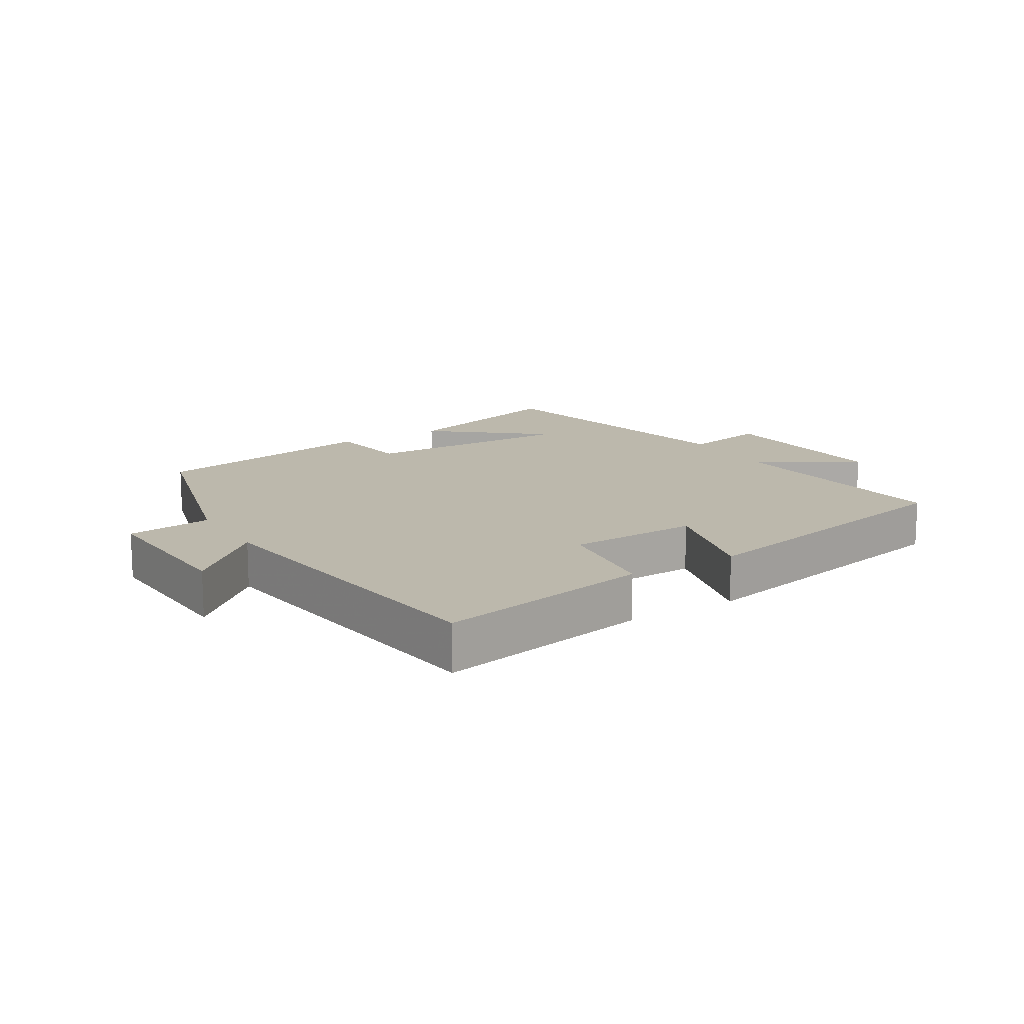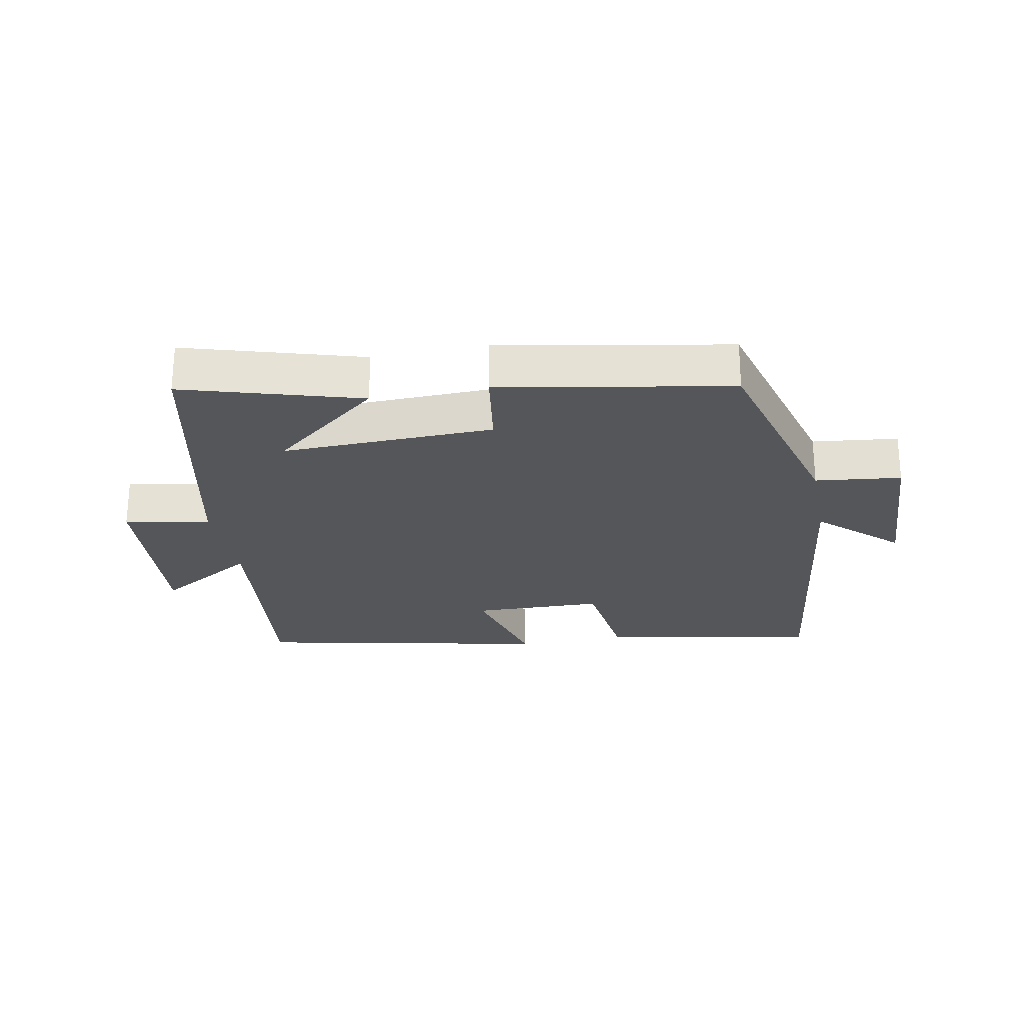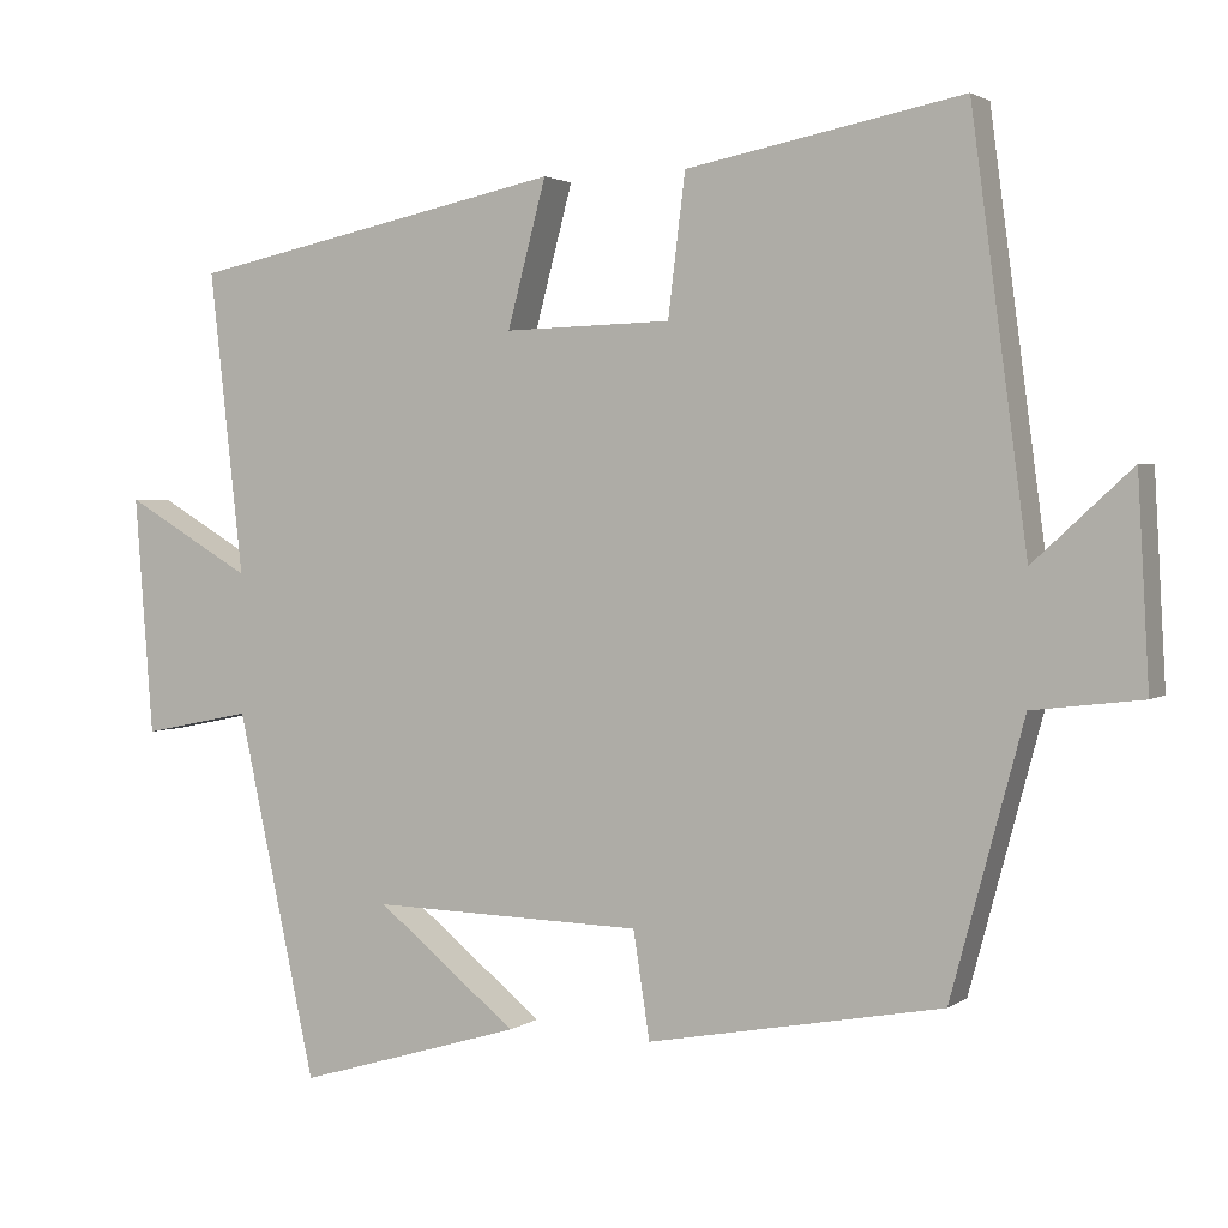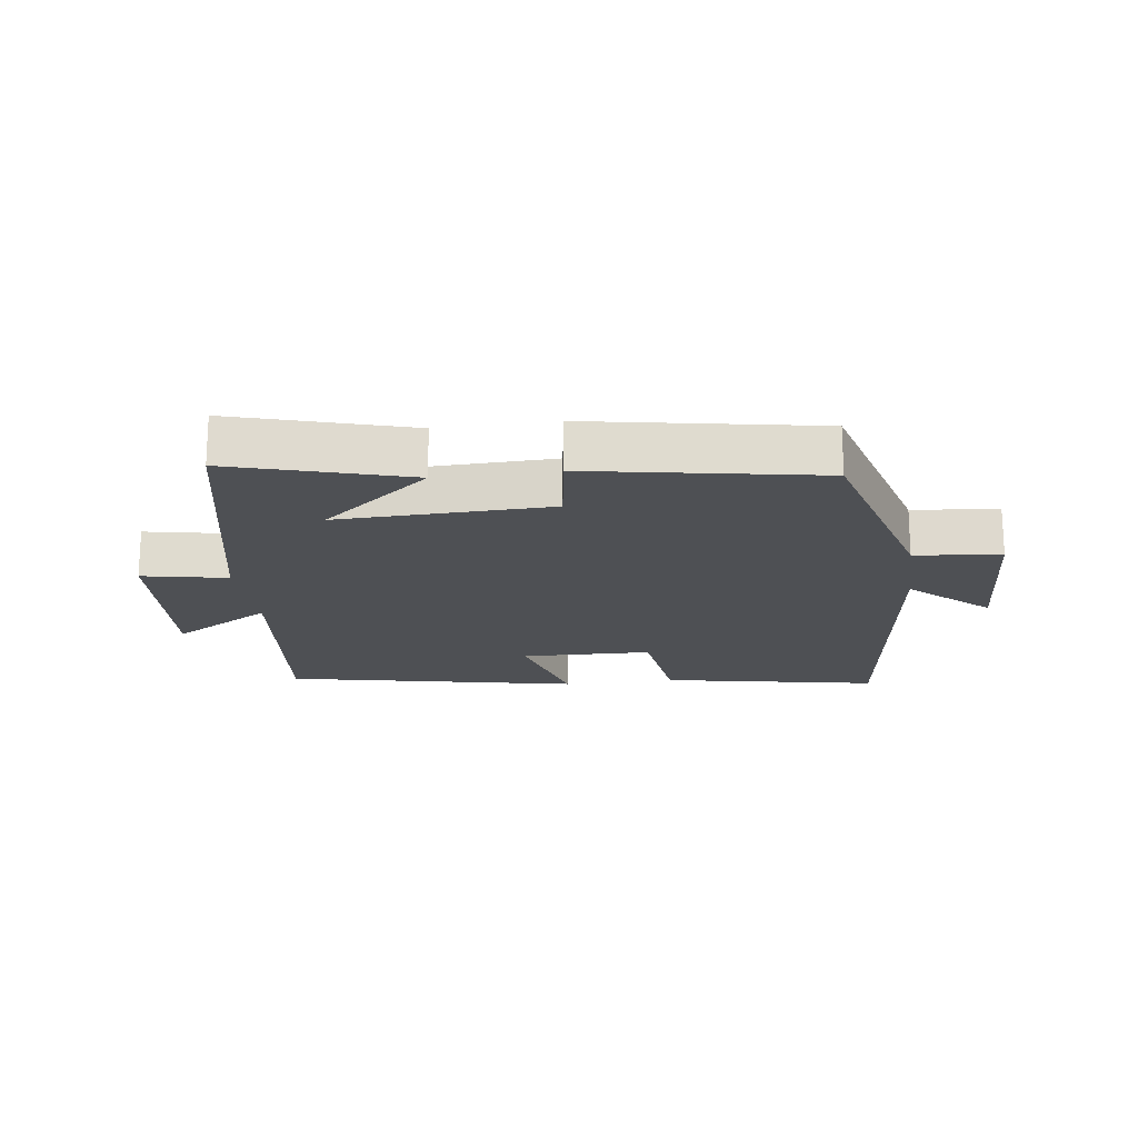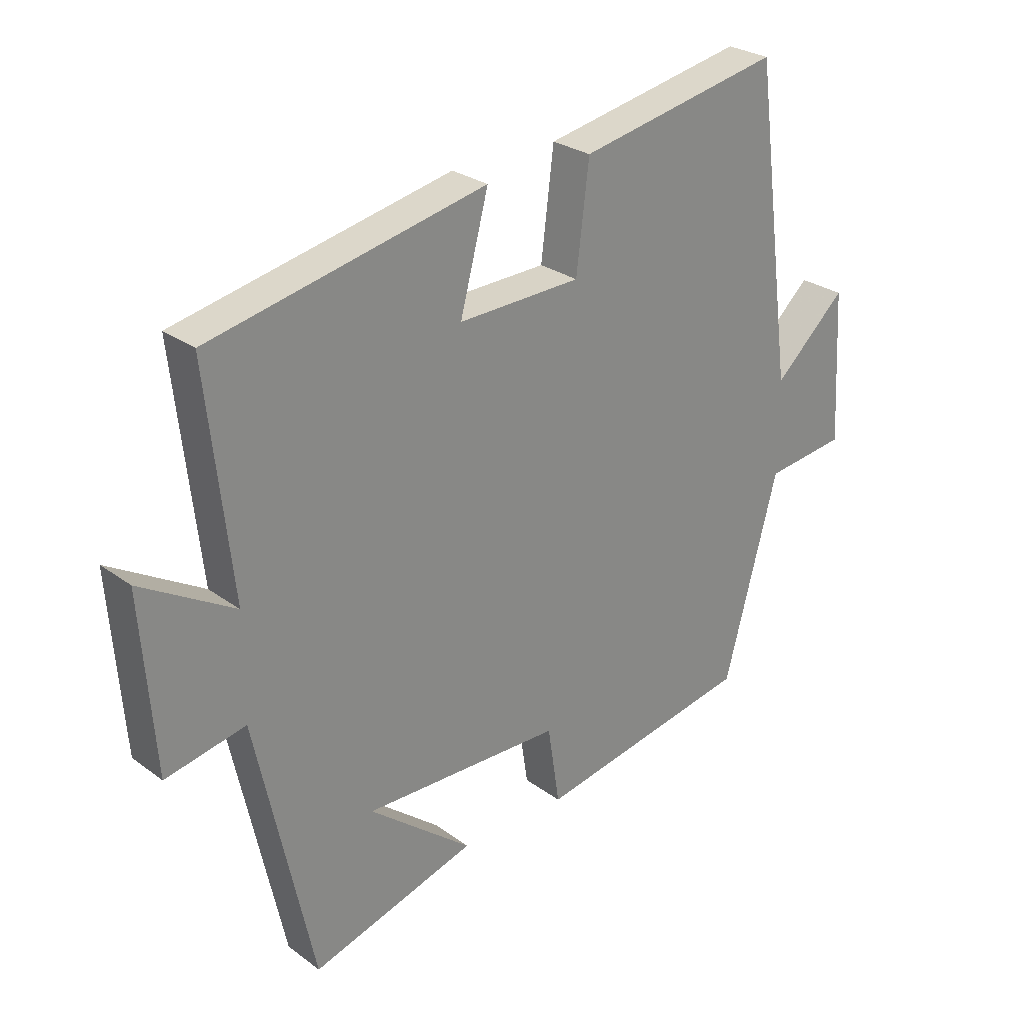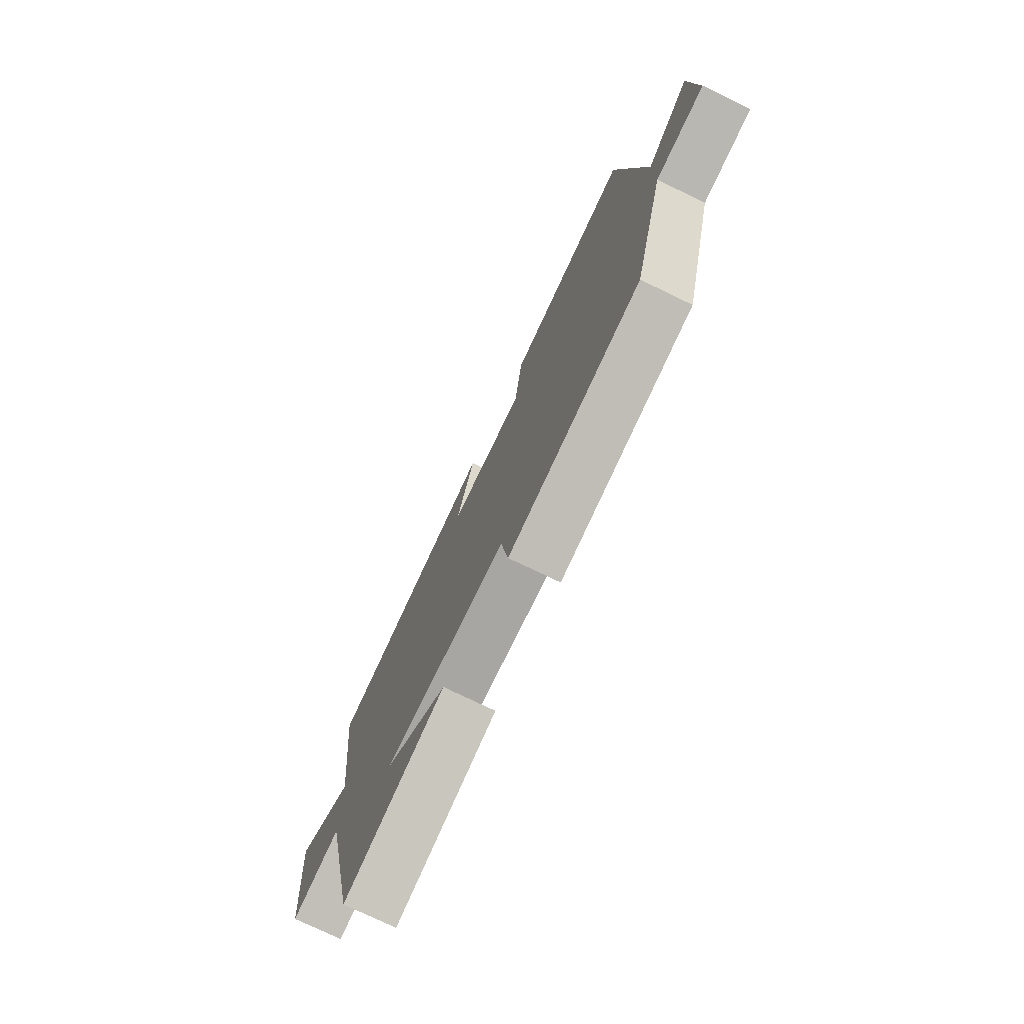
<metadata>
{"format":"obj","ext":"obj","renderer":"f3d","projection":"perspective","resolution":1024,"background":"white","views":[{"elev":14.6,"azim":-31.3,"up":"+Y"},{"elev":-25.5,"azim":-169.0,"up":"+Y"},{"elev":2.4,"azim":-154.8,"up":"+Z"},{"elev":-18.9,"azim":-172.1,"up":"+Y"},{"elev":27.1,"azim":138.4,"up":"+Z"},{"elev":-75.5,"azim":-115.8,"up":"+Z"}]}
</metadata>
<code>
v -0.432 0.07 0.566
v -0.095 0.07 0.5
v -0.074 0.07 0.329
v 0.13 0.07 0.323
v 0.083 0.07 0.5
v 0.541 0.07 0.403
v 0.5 0.07 0.034
v 0.655 0.07 0.125
v 0.633 0.07 -0.165
v 0.5 0.07 -0.138
v 0.404 0.07 -0.582
v 0.129 0.07 -0.5
v 0.301 0.07 -0.362
v -0.031 0.07 -0.37
v -0.051 0.07 -0.5
v -0.411 0.07 -0.433
v -0.5 0.07 -0.102
v -0.634 0.07 -0.086
v -0.62 0.07 0.164
v -0.5 0.07 0.054
v -0.432 0 0.566
v -0.095 0 0.5
v -0.074 0 0.329
v 0.13 0 0.323
v 0.083 0 0.5
v 0.541 0 0.403
v 0.5 0 0.034
v 0.655 0 0.125
v 0.633 0 -0.165
v 0.5 0 -0.138
v 0.404 0 -0.582
v 0.129 0 -0.5
v 0.301 0 -0.362
v -0.031 0 -0.37
v -0.051 0 -0.5
v -0.411 0 -0.433
v -0.5 0 -0.102
v -0.634 0 -0.086
v -0.62 0 0.164
v -0.5 0 0.054
f 17 18 19 20
f 14 15 16 17
f 13 14 17 20
f 11 12 13
f 10 11 13
f 10 13 20 1
f 7 8 9 10
f 4 5 6 7
f 3 4 7 10
f 1 2 3
f 1 3 10
f 40 39 38 37
f 37 36 35 34
f 40 37 34 33
f 33 32 31
f 33 31 30
f 21 40 33 30
f 30 29 28 27
f 27 26 25 24
f 30 27 24 23
f 23 22 21
f 30 23 21
f 1 21 22 2
f 2 22 23 3
f 3 23 24 4
f 4 24 25 5
f 5 25 26 6
f 6 26 27 7
f 7 27 28 8
f 8 28 29 9
f 9 29 30 10
f 10 30 31 11
f 11 31 32 12
f 12 32 33 13
f 13 33 34 14
f 14 34 35 15
f 15 35 36 16
f 16 36 37 17
f 17 37 38 18
f 18 38 39 19
f 19 39 40 20
f 20 40 21 1

</code>
